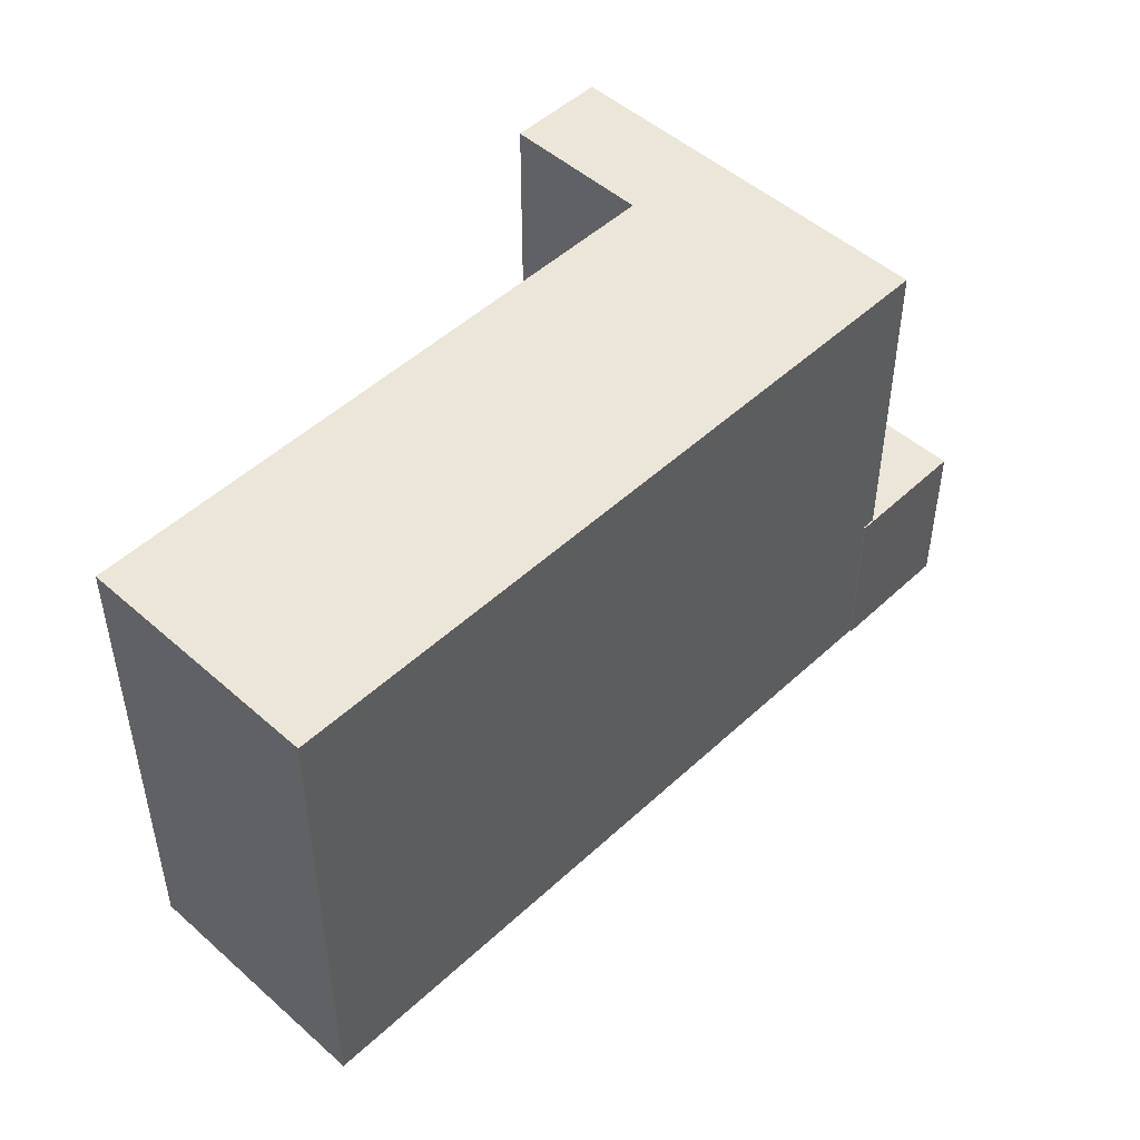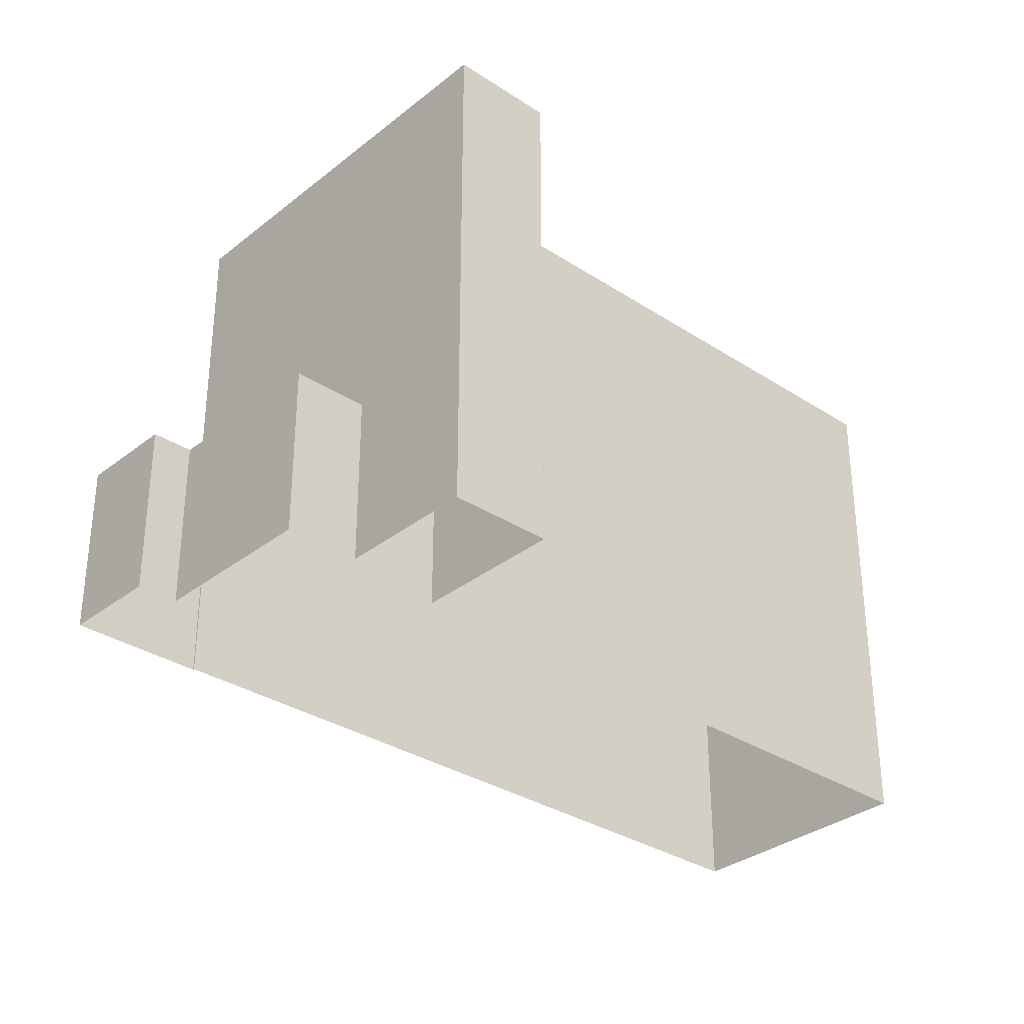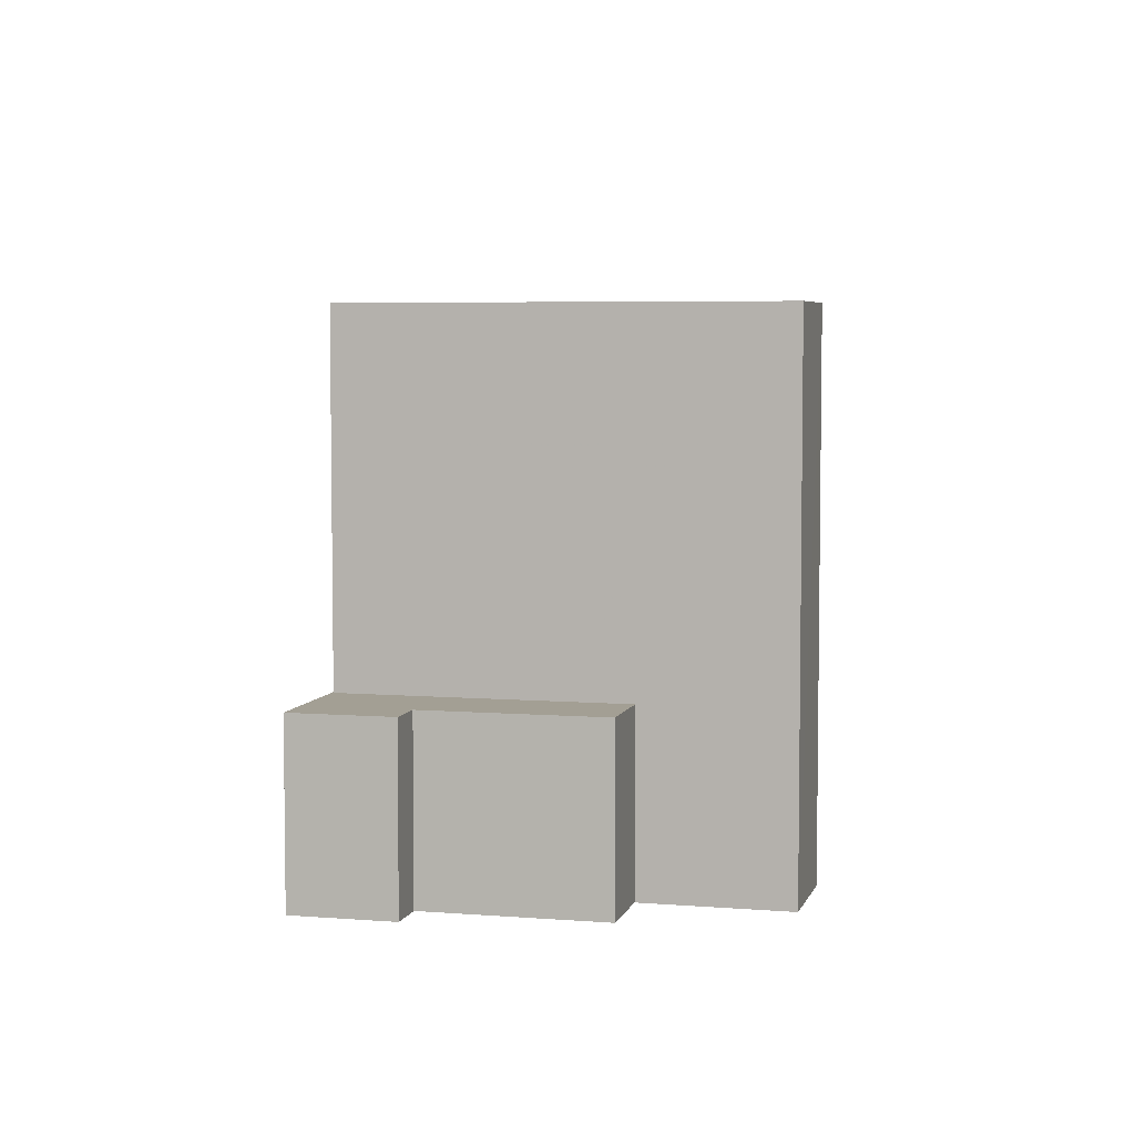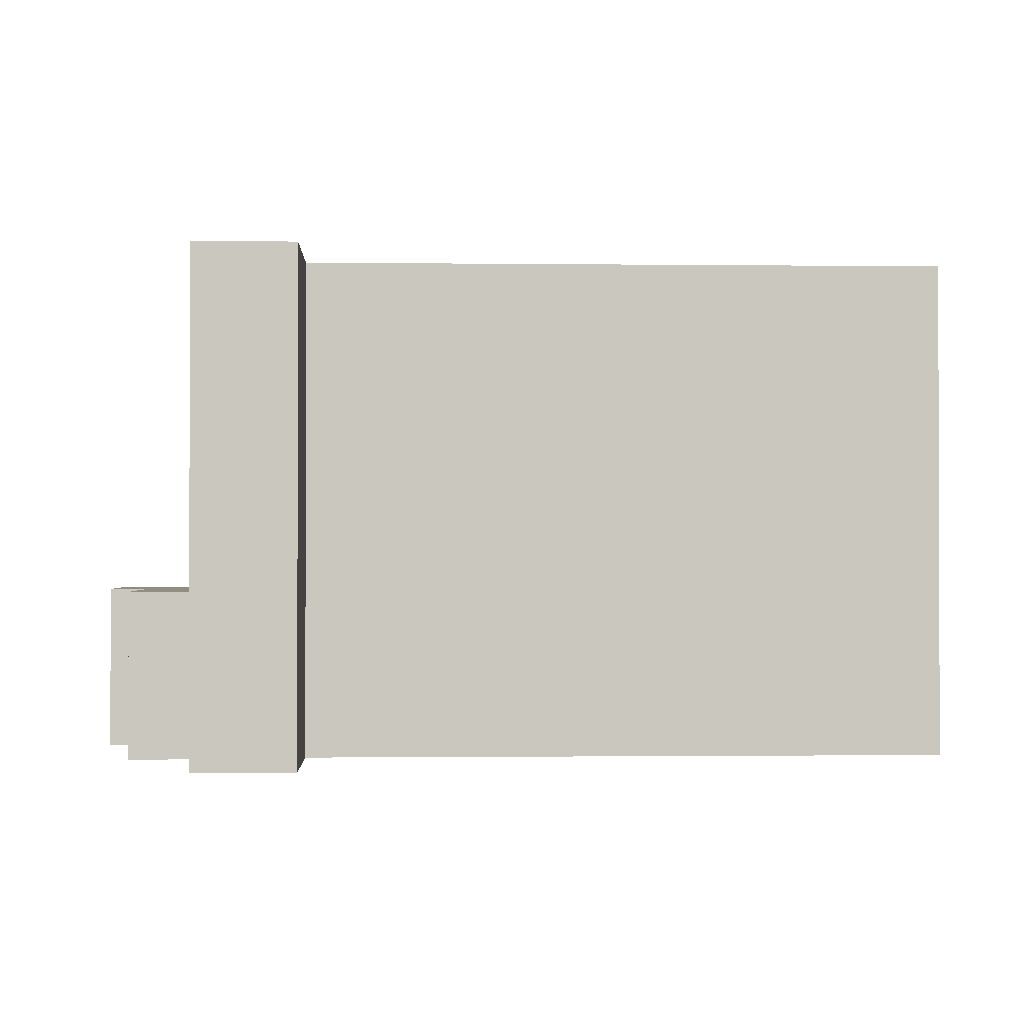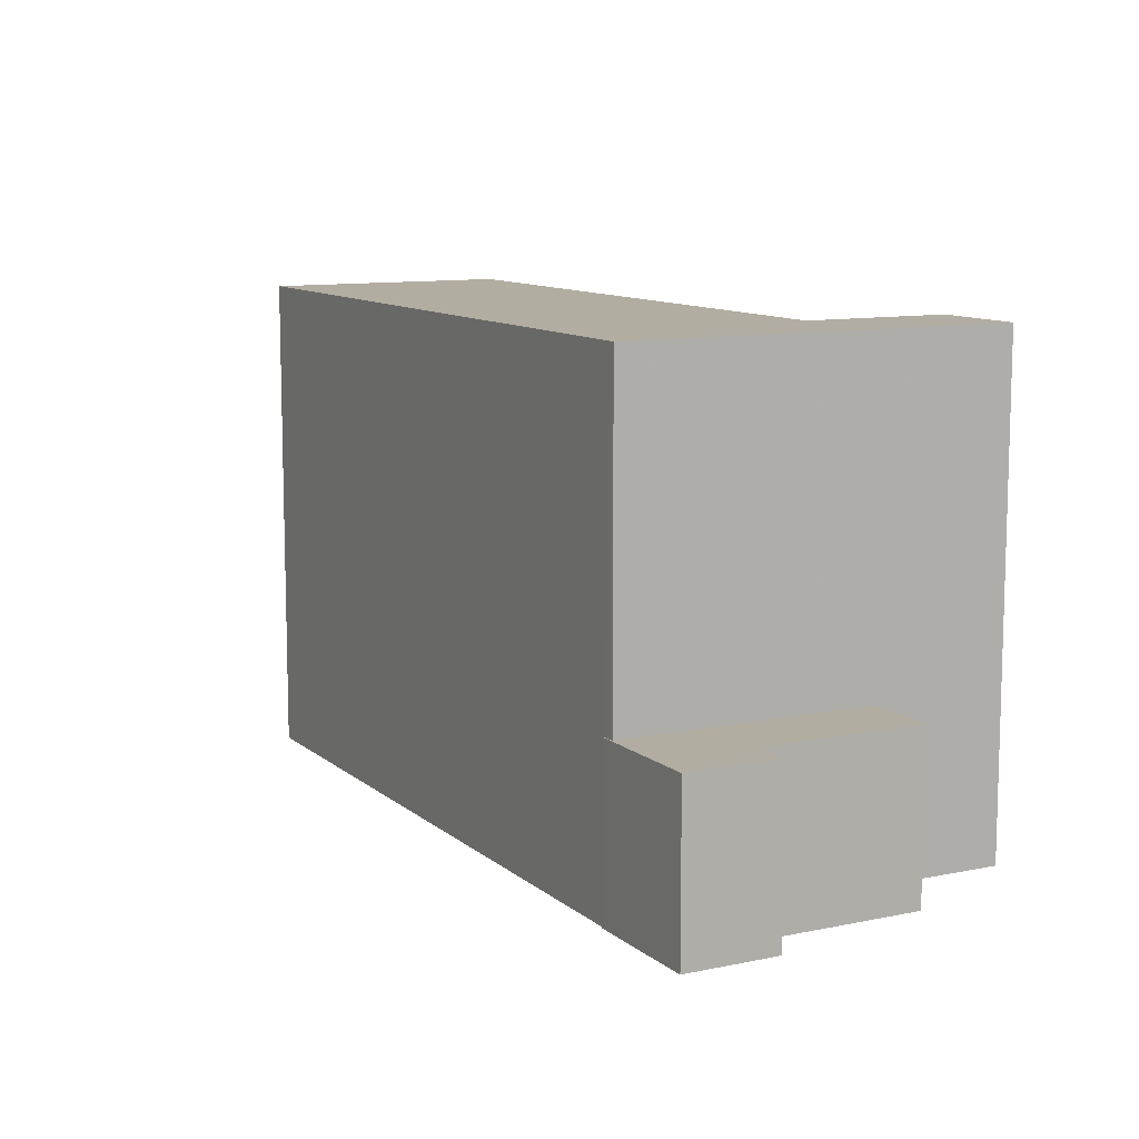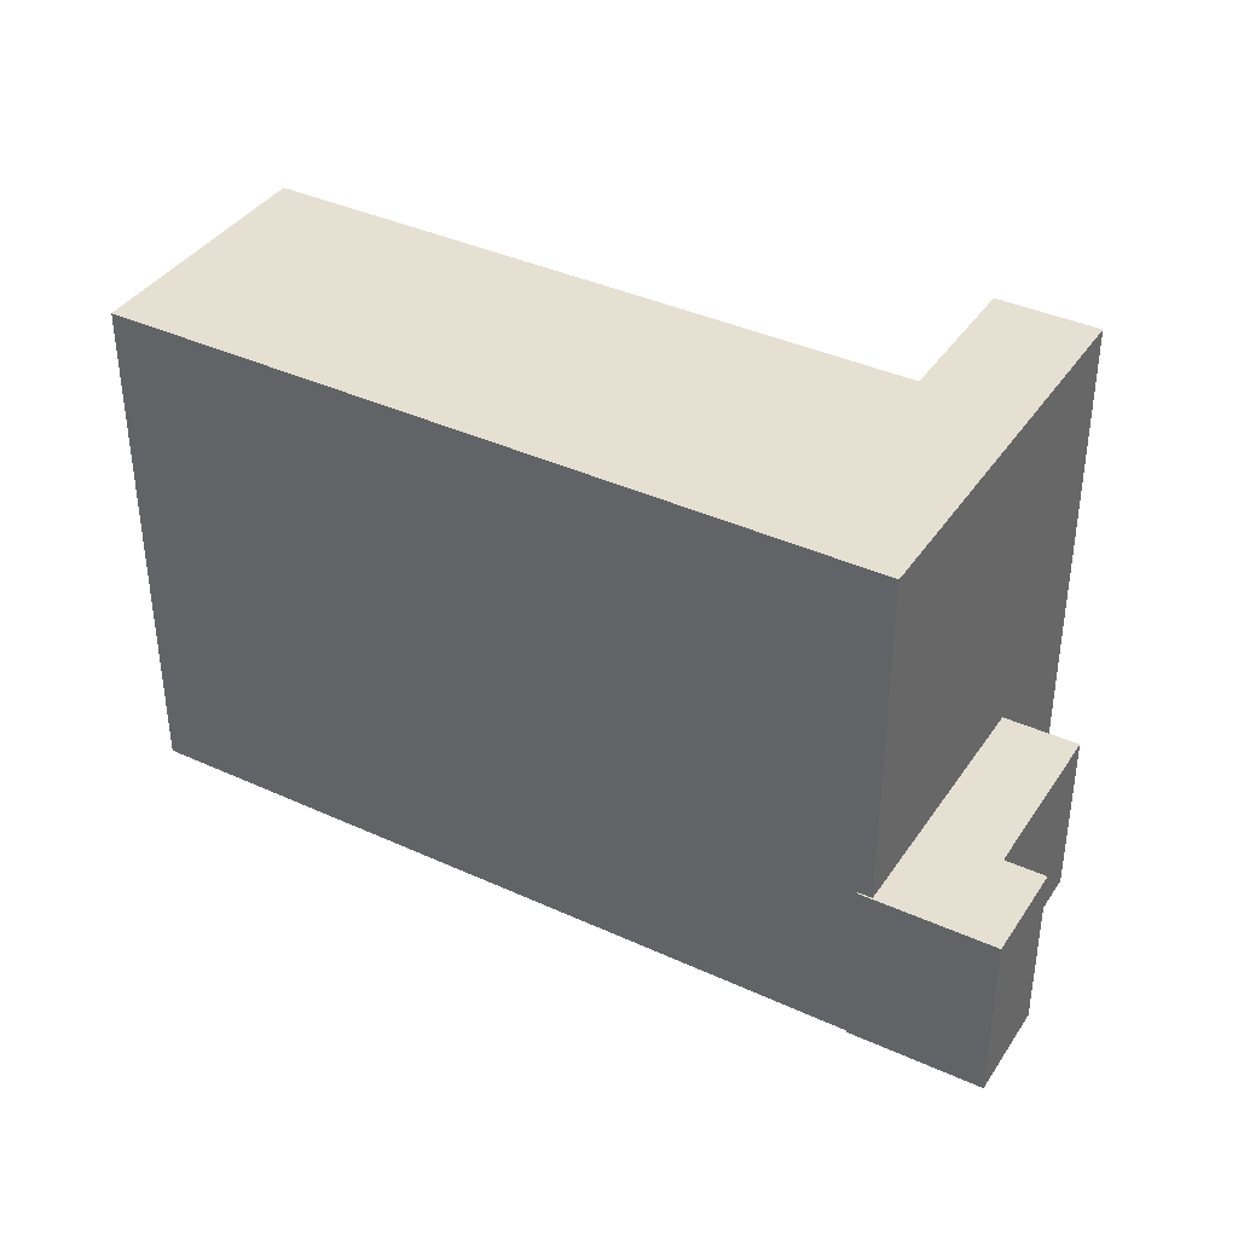
<metadata>
{"format":"obj","ext":"obj","renderer":"f3d","projection":"perspective","resolution":1024,"background":"white","views":[{"elev":49.5,"azim":-83.0,"up":"+Z"},{"elev":-32.4,"azim":100.4,"up":"+Z"},{"elev":5.3,"azim":67.2,"up":"+Z"},{"elev":-1.0,"azim":140.1,"up":"+Z"},{"elev":10.5,"azim":24.9,"up":"+Z"},{"elev":38.5,"azim":-7.2,"up":"+Z"}]}
</metadata>
<code>
v -1.151e+04 -3.785e+04 28.35
v -1.151e+04 -3.785e+04 28.35
v -1.151e+04 -3.786e+04 28.35
v -1.152e+04 -3.785e+04 28.35
v -1.153e+04 -3.785e+04 28.35
v -1.153e+04 -3.784e+04 28.35
v -1.151e+04 -3.786e+04 28.35
v -1.151e+04 -3.786e+04 28.35
v -1.152e+04 -3.786e+04 28.35
v -1.152e+04 -3.786e+04 28.35
v -1.152e+04 -3.786e+04 28.35
v -1.151e+04 -3.786e+04 28.35
v -1.151e+04 -3.786e+04 32.71
v -1.151e+04 -3.786e+04 32.71
v -1.152e+04 -3.786e+04 32.71
v -1.152e+04 -3.786e+04 32.71
v -1.152e+04 -3.786e+04 32.71
v -1.152e+04 -3.786e+04 32.71
v -1.151e+04 -3.786e+04 32.71
v -1.151e+04 -3.786e+04 32.71
v -1.151e+04 -3.785e+04 41.37
v -1.151e+04 -3.785e+04 41.37
v -1.152e+04 -3.785e+04 41.37
v -1.152e+04 -3.786e+04 41.37
v -1.153e+04 -3.785e+04 41.37
v -1.153e+04 -3.784e+04 41.37
f 1 2 3
f 3 4 1
f 4 5 6
f 7 8 3
f 9 5 4
f 9 10 11
f 12 10 8
f 3 8 4
f 4 8 9
f 8 10 9
f 13 14 15
f 15 16 17
f 17 16 18
f 14 19 20
f 16 14 20
f 15 14 16
f 21 22 23
f 21 23 24
f 23 25 24
f 23 26 25
f 20 19 7
f 3 20 7
f 7 14 8
f 7 19 14
f 14 12 8
f 14 13 12
f 12 15 10
f 12 13 15
f 17 11 10
f 15 17 10
f 18 11 17
f 18 9 11
f 24 20 21
f 21 20 2
f 24 16 20
f 2 20 3
f 23 1 4
f 23 22 1
f 22 2 1
f 22 21 2
f 16 24 18
f 9 18 5
f 5 18 25
f 18 24 25
f 25 6 5
f 25 26 6
f 26 4 6
f 26 23 4

</code>
